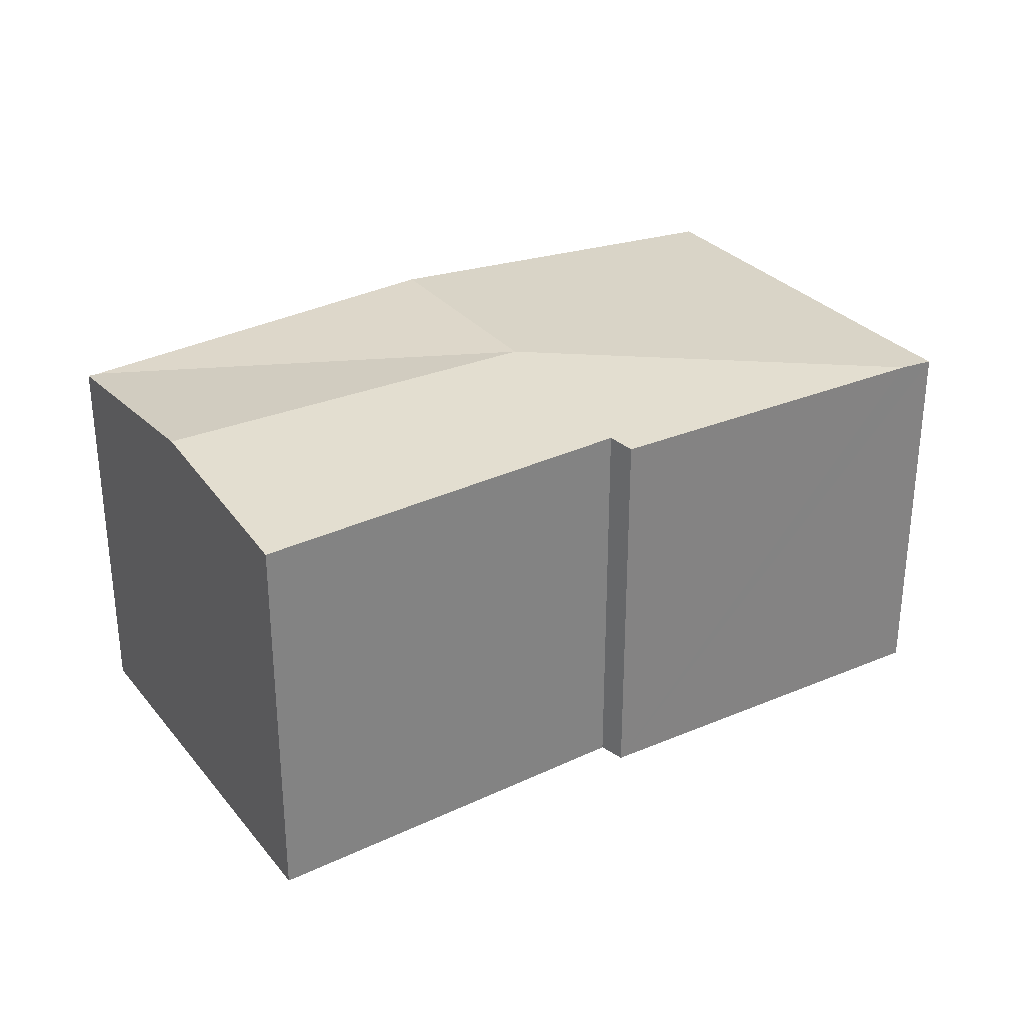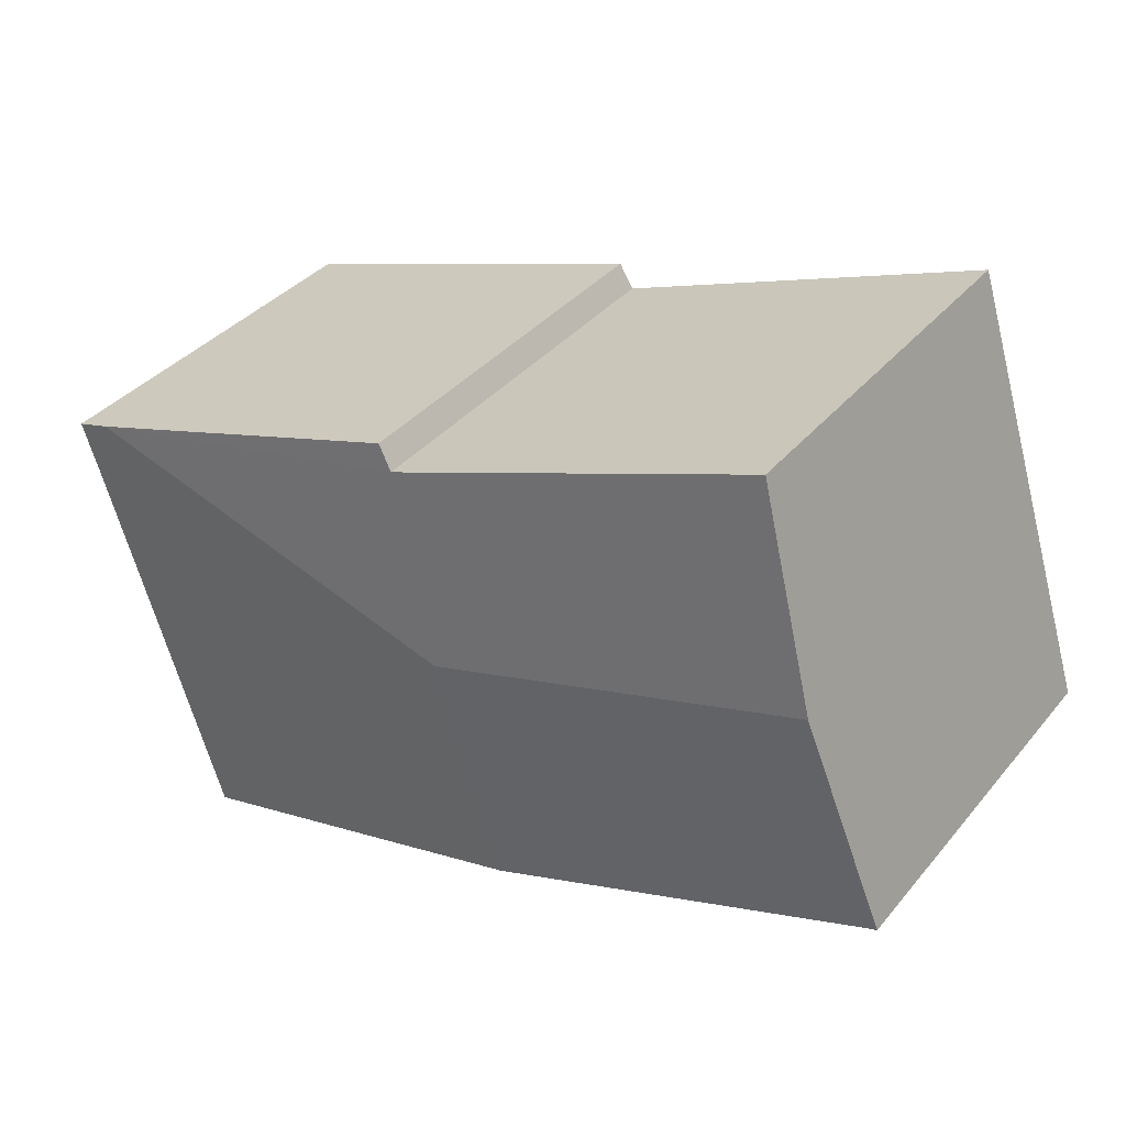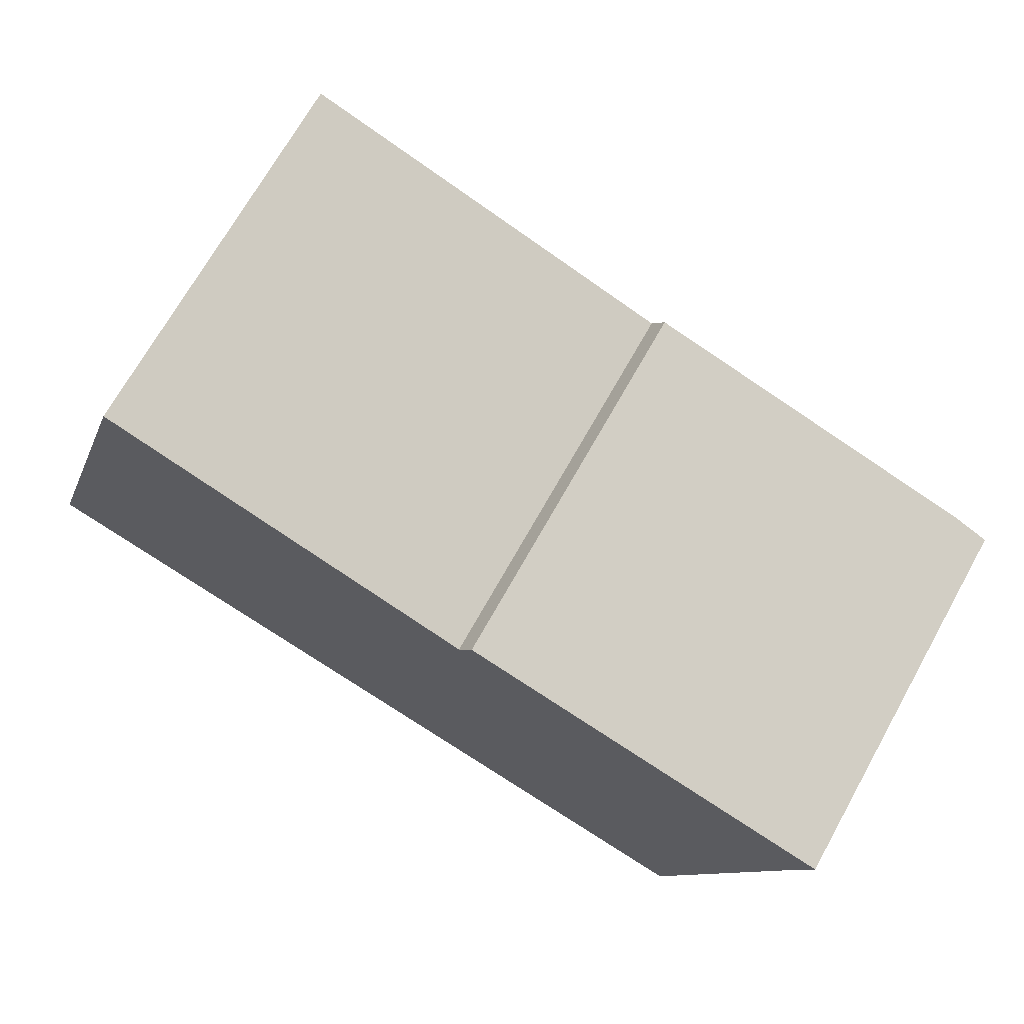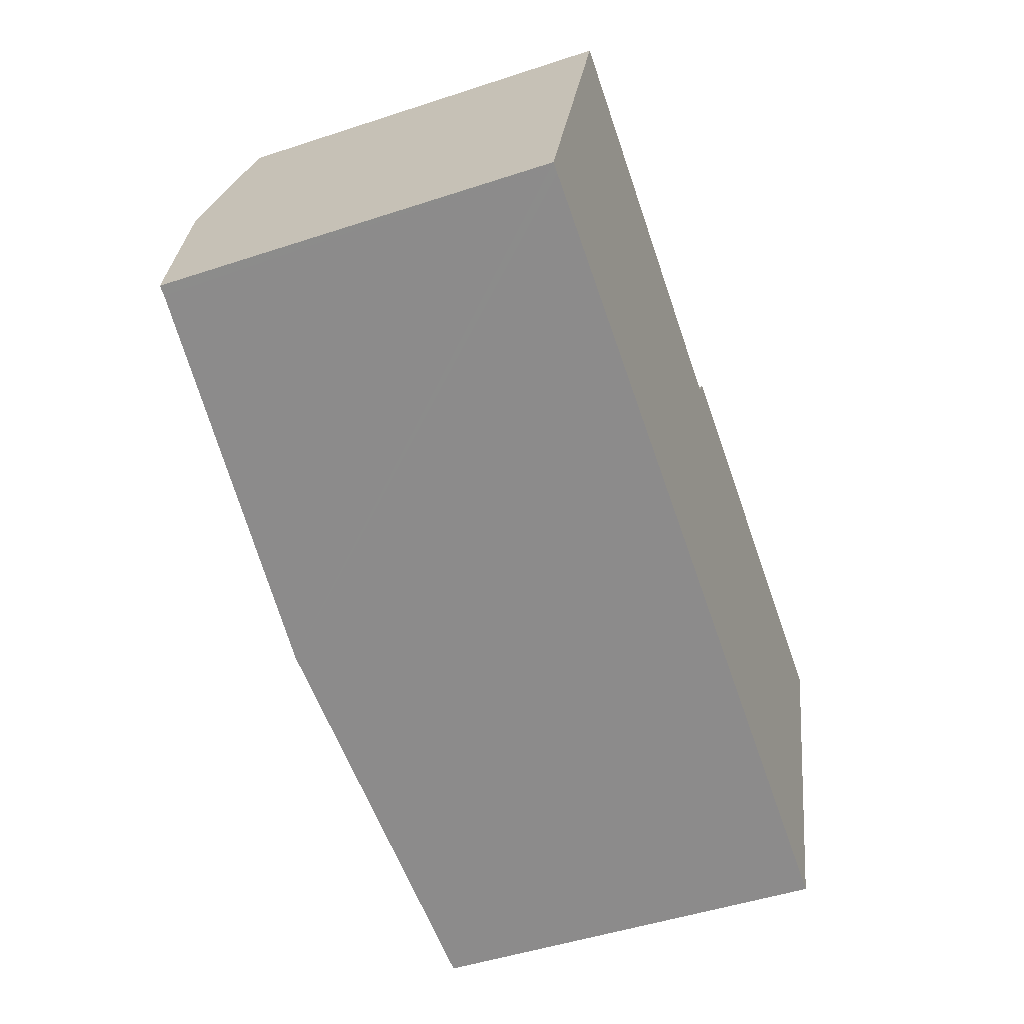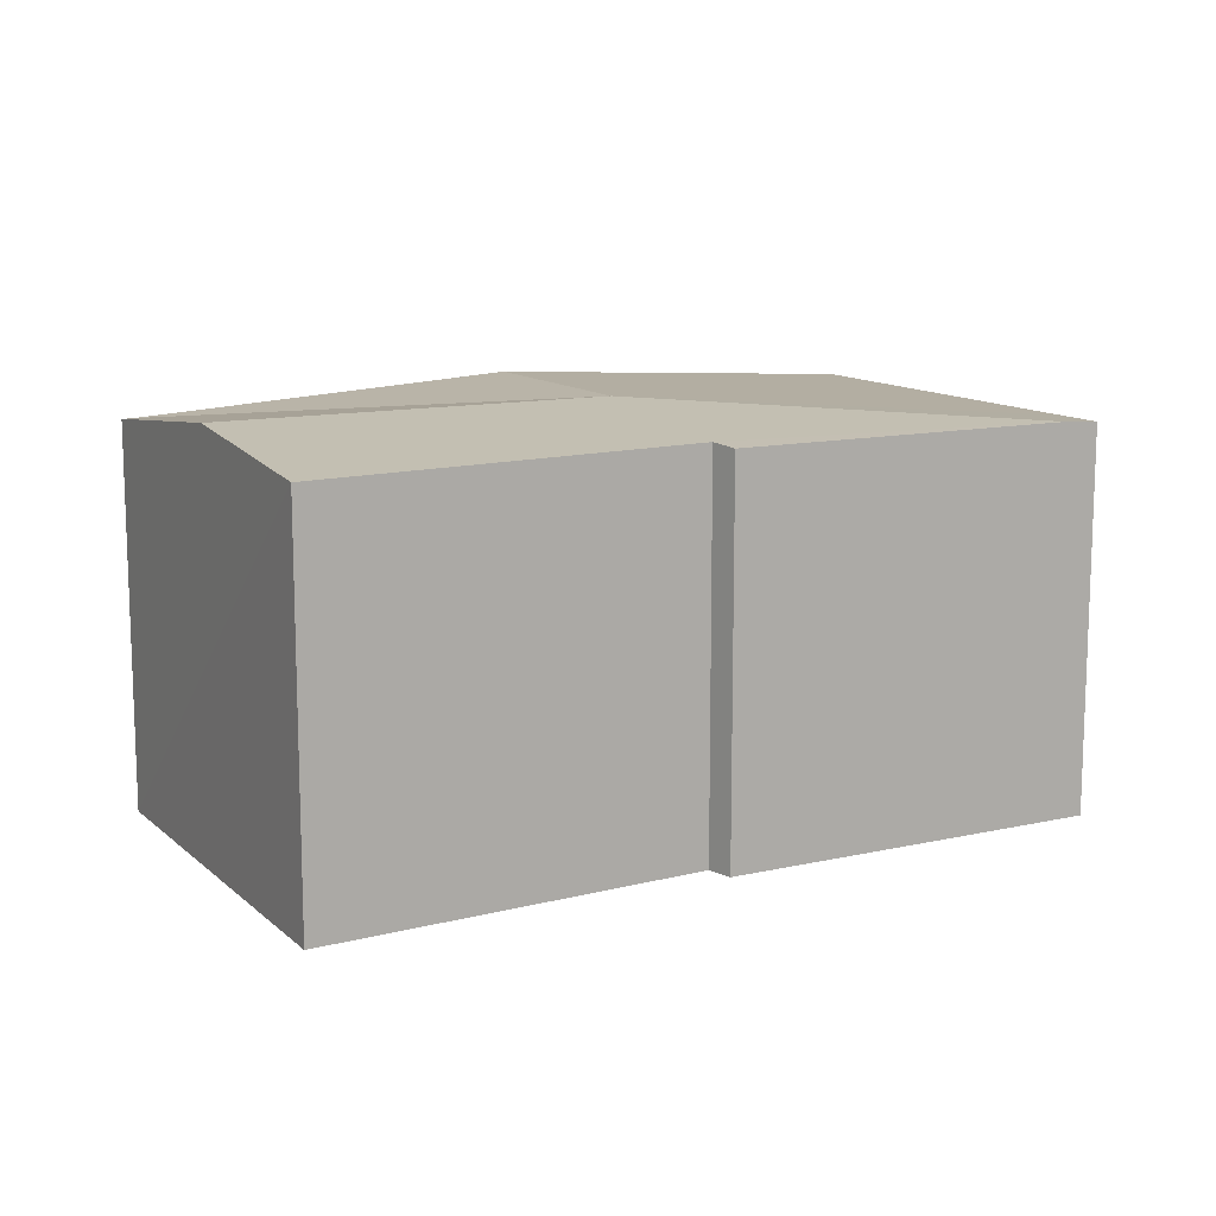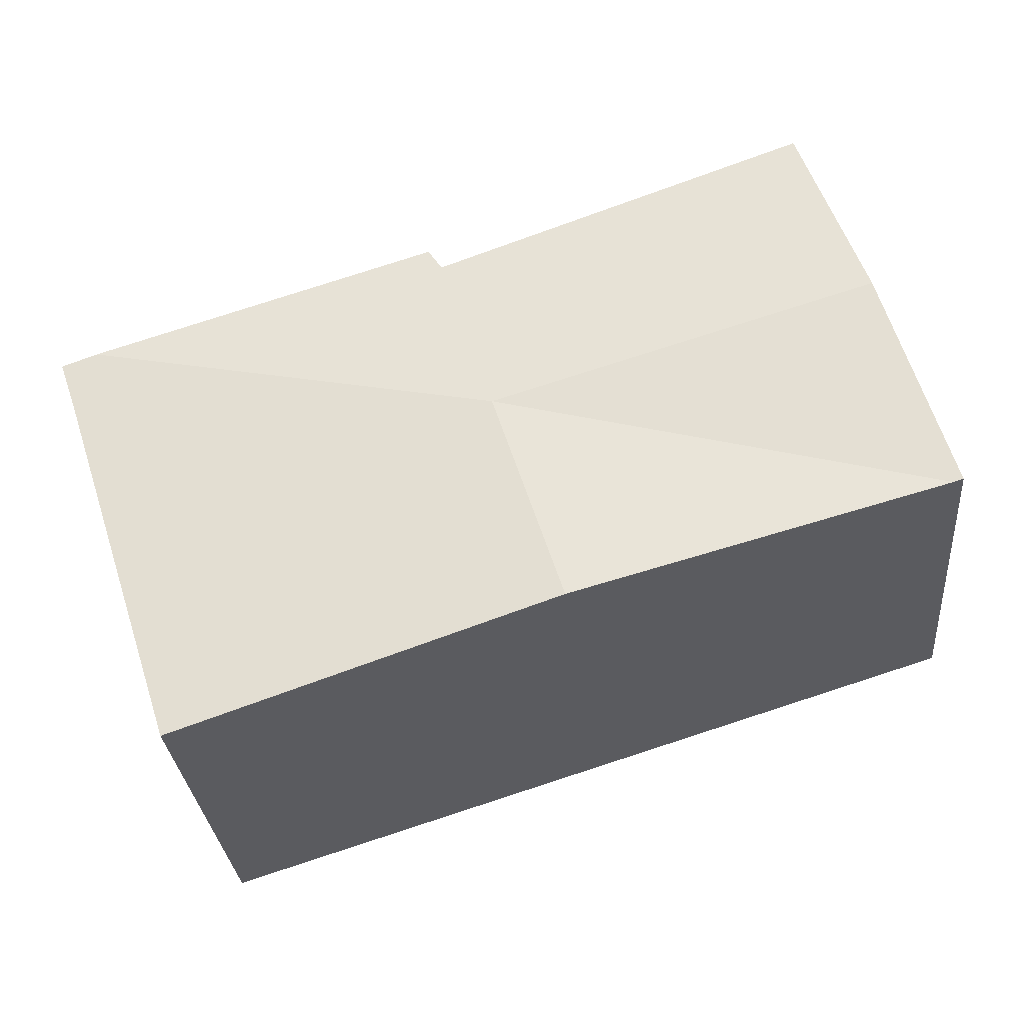
<metadata>
{"format":"obj","ext":"obj","renderer":"f3d","projection":"perspective","resolution":1024,"background":"white","views":[{"elev":30.0,"azim":-13.9,"up":"+Y"},{"elev":36.6,"azim":-145.6,"up":"+Z"},{"elev":70.4,"azim":29.3,"up":"+Z"},{"elev":-48.6,"azim":-69.8,"up":"+Z"},{"elev":12.1,"azim":-10.7,"up":"+Y"},{"elev":-30.3,"azim":-174.9,"up":"+Z"}]}
</metadata>
<code>
v  0.47 2.754 1.472
v  0.067 2.596 -0.021
v  0 2.596 1.59e-16
v  3.039 2.754 0.67
v  2.57 2.754 -0.802
v  0.905 2.608 2.838
v  3.412 2.624 1.893
v  5.816 2.607 1.316
v  3.509 2.605 2.051
v  5.936 2.592 0.889
v  6.057 2.591 1.239
v  5.125 2.593 -1.6
v  0 0 0
v  0.067 1.286e-18 -0.021
v  2.57 4.911e-17 -0.802
v  5.125 9.797e-17 -1.6
v  0.905 -1.738e-16 2.838
v  0.47 -9.013e-17 1.472
v  3.412 -1.159e-16 1.893
v  3.509 -1.256e-16 2.051
v  6.057 -7.587e-17 1.239
v  5.816 -8.058e-17 1.316
v  5.936 -5.444e-17 0.889
g defaultobject
f 1 2 3
f 2 1 4
f 4 5 2
f 6 4 1
f 4 6 7
f 4 7 8
f 8 7 9
f 10 8 11
f 8 10 4
f 4 10 12
f 4 12 5
f 2 13 3
f 13 2 5
f 13 5 14
f 14 5 15
f 15 5 12
f 15 12 16
f 13 1 3
f 1 13 6
f 6 13 17
f 17 13 18
f 6 19 7
f 19 6 17
f 20 8 9
f 8 20 11
f 11 20 21
f 21 20 22
f 19 9 7
f 9 19 20
f 11 23 10
f 23 11 21
f 10 16 12
f 16 10 23
f 22 23 21
f 23 22 20
f 23 20 16
f 16 20 19
f 16 19 17
f 16 17 15
f 15 17 18
f 15 18 14
f 14 18 13

</code>
